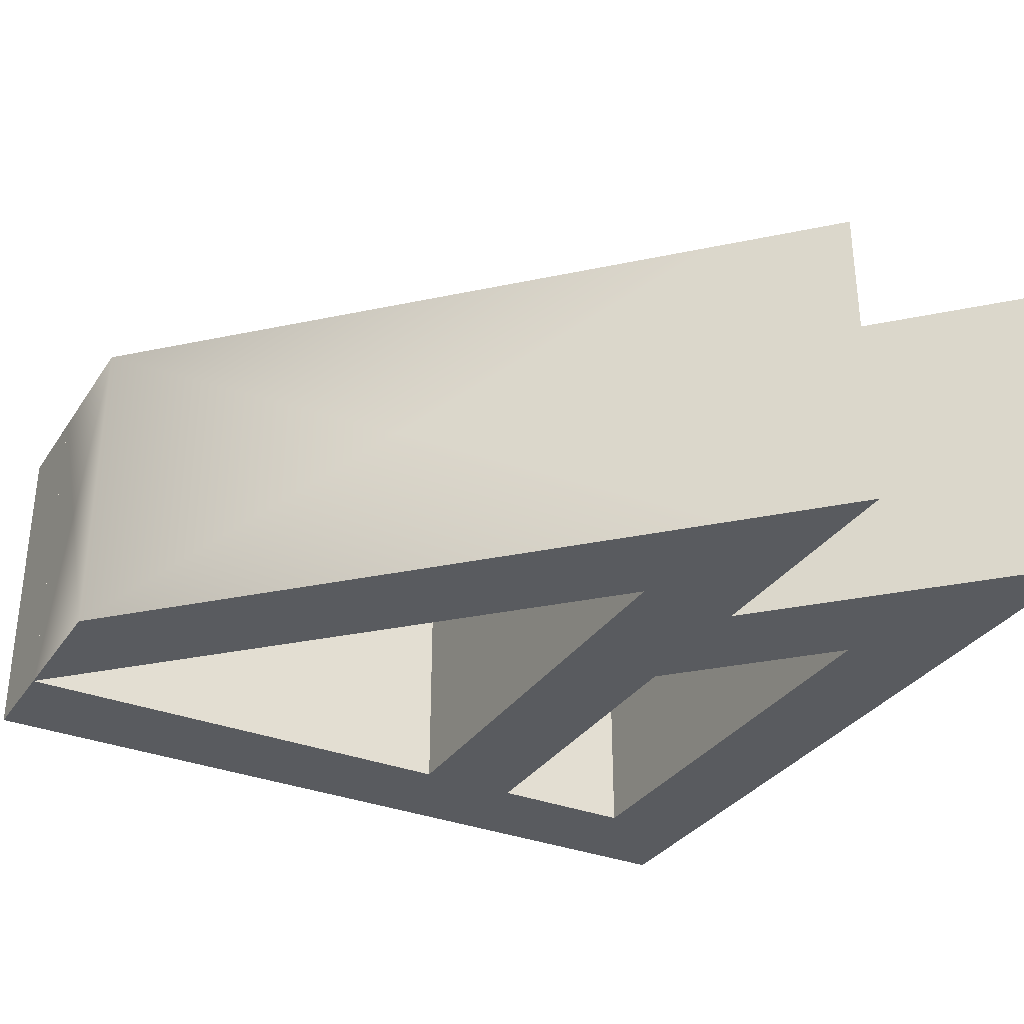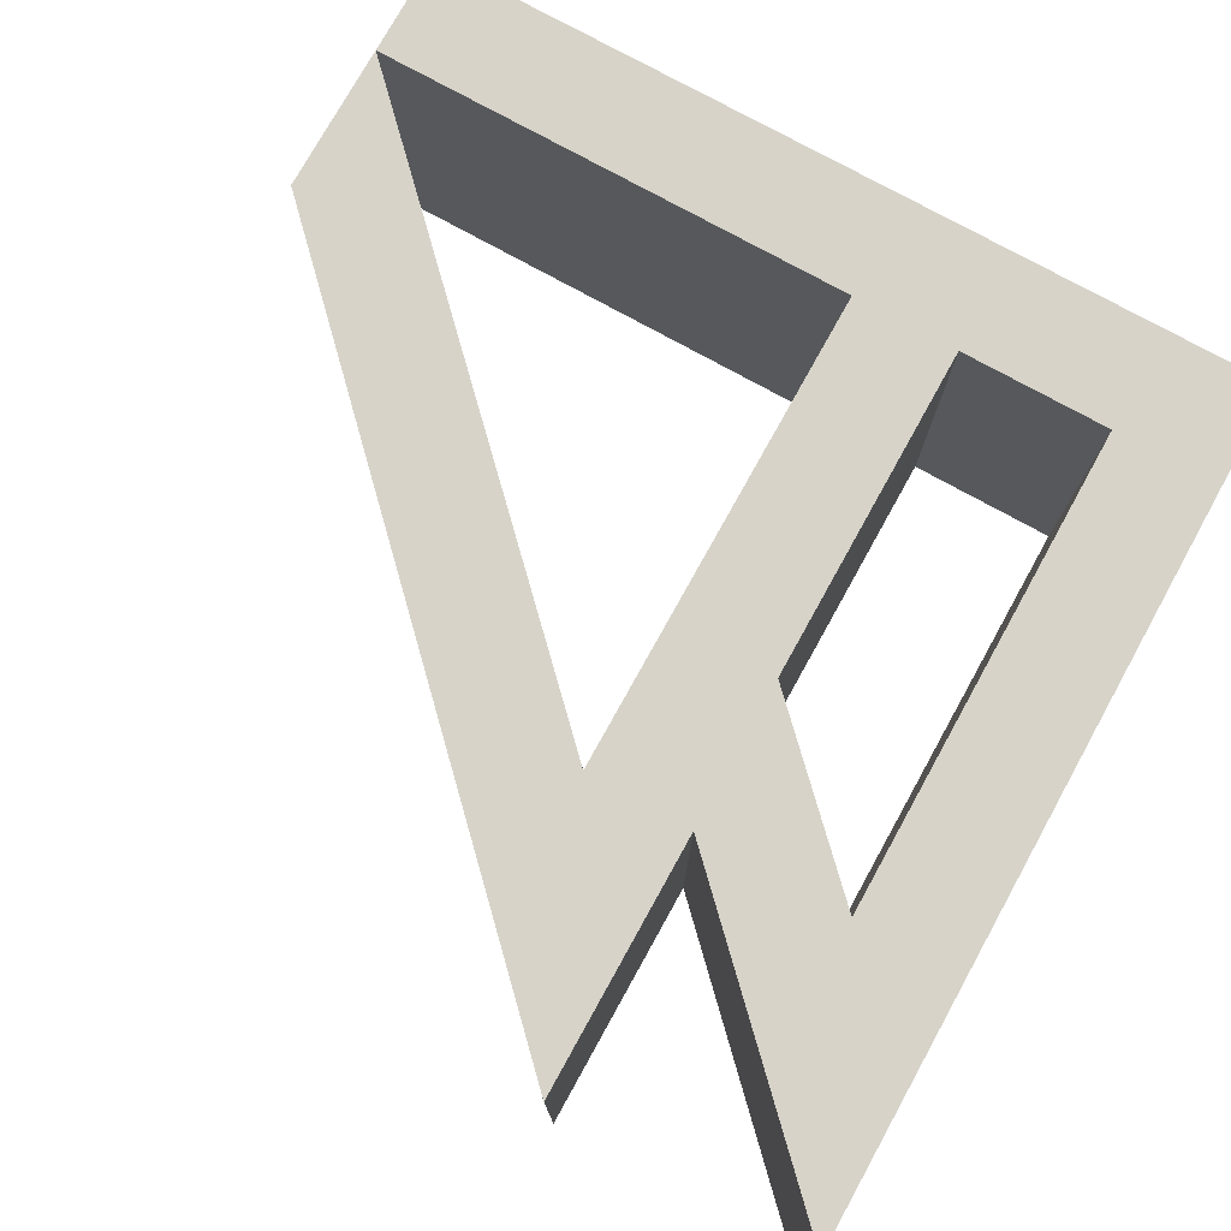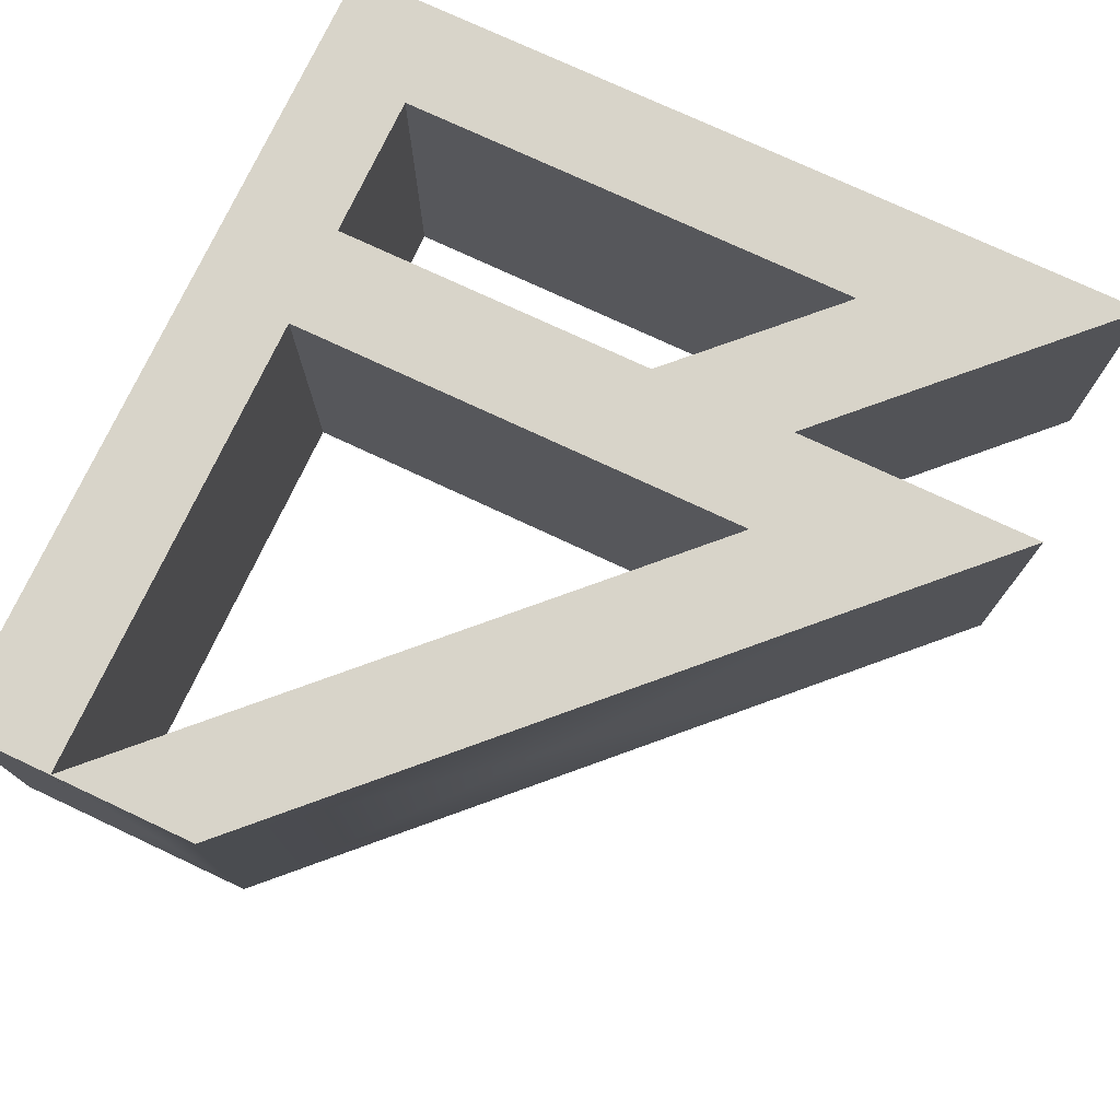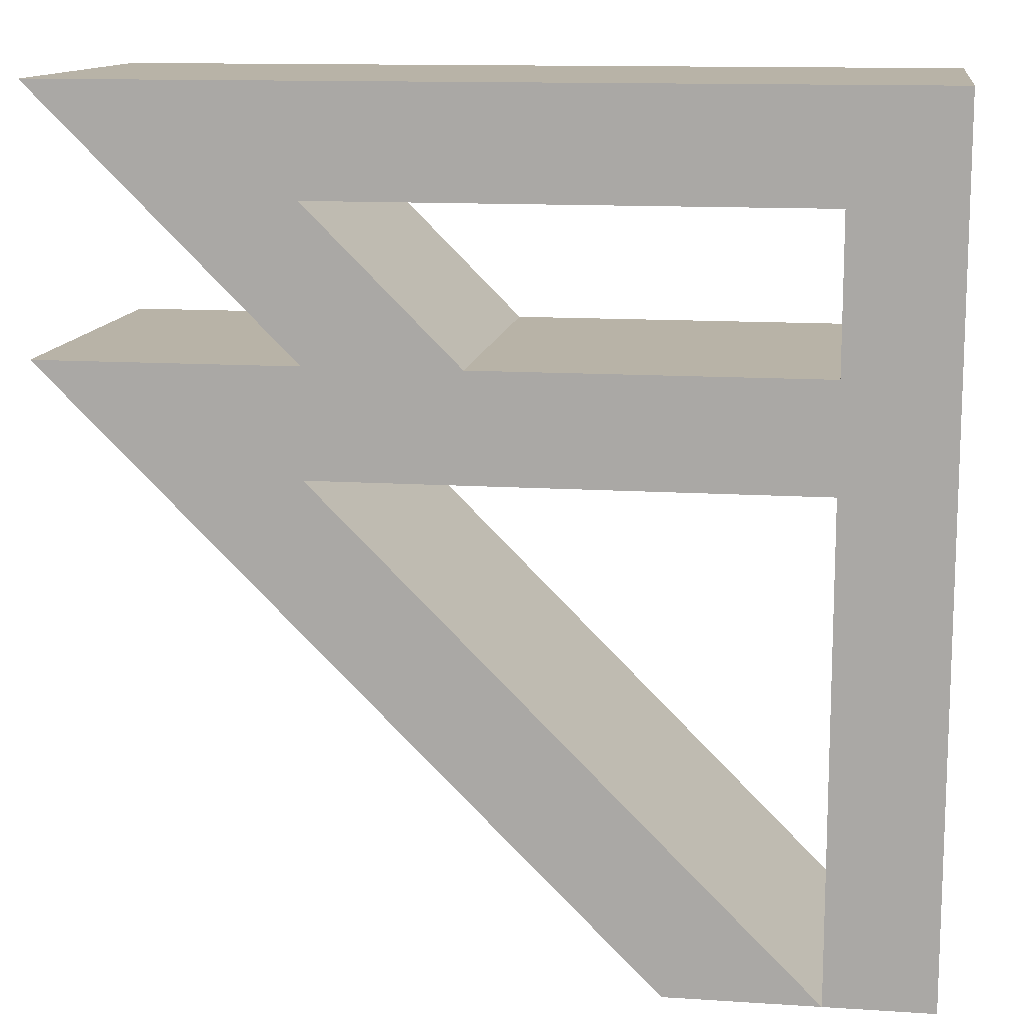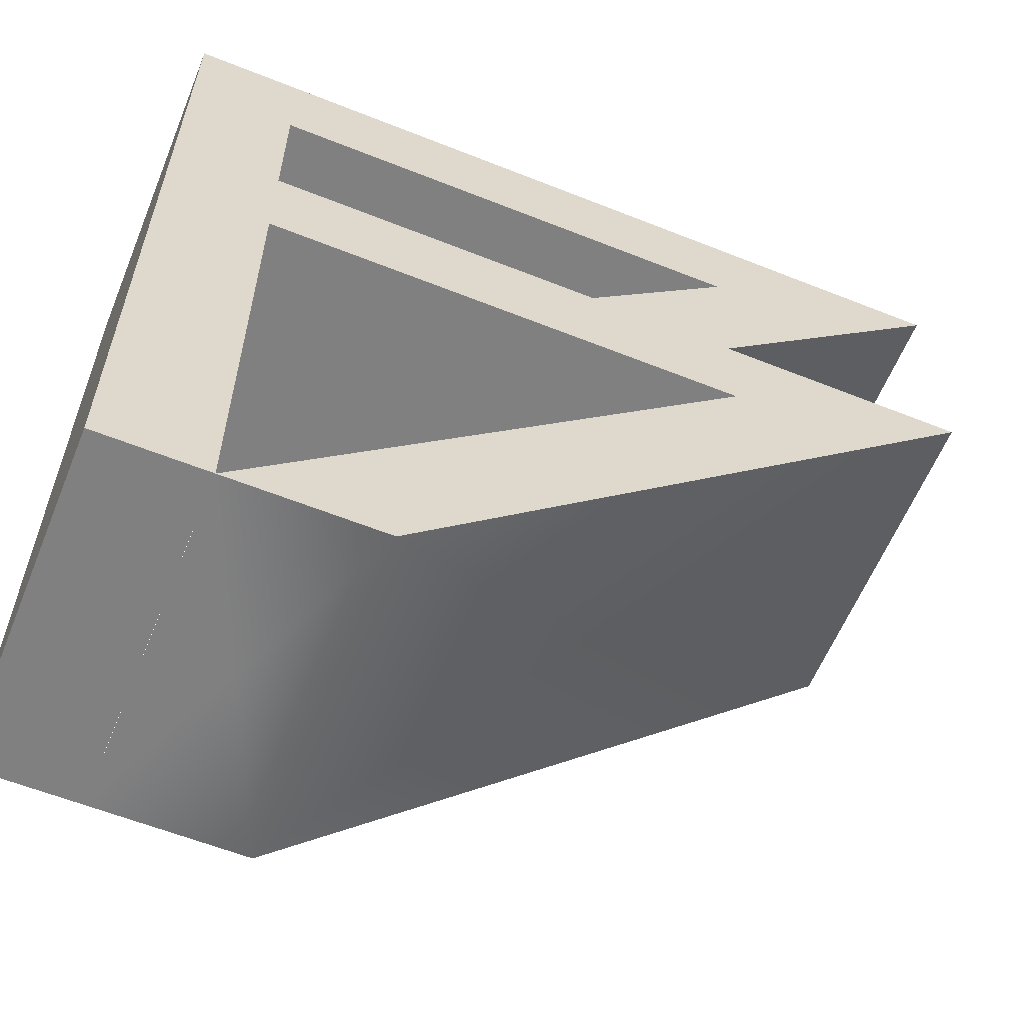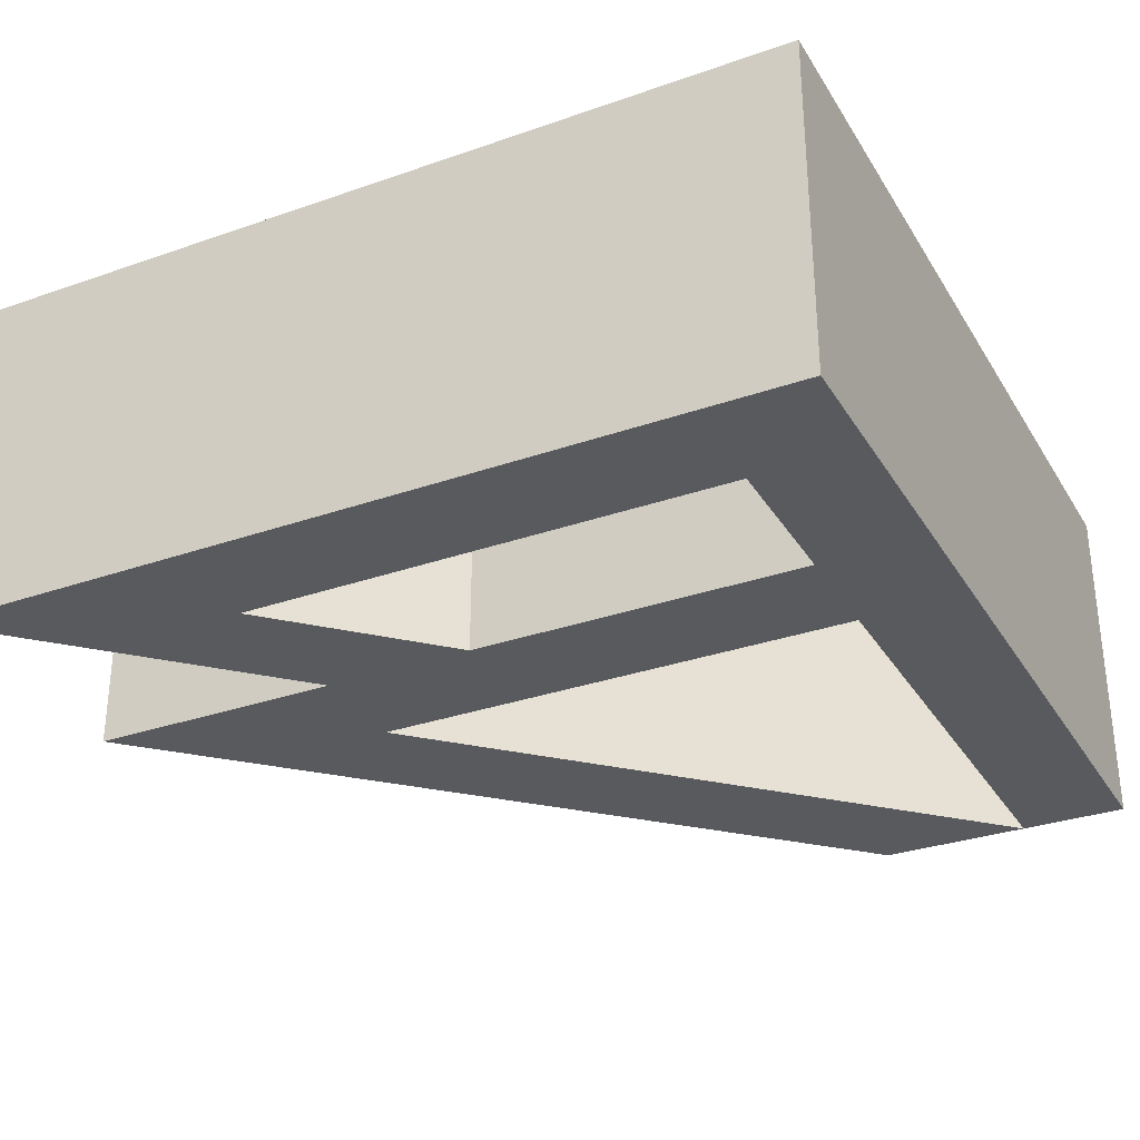
<metadata>
{"format":"obj","ext":"obj","renderer":"f3d","projection":"perspective","resolution":1024,"background":"white","views":[{"elev":-32.7,"azim":61.3,"up":"+Z"},{"elev":76.1,"azim":119.0,"up":"+Z"},{"elev":75.3,"azim":25.1,"up":"+Z"},{"elev":12.7,"azim":-171.4,"up":"+Y"},{"elev":-60.0,"azim":-22.2,"up":"+Y"},{"elev":-31.2,"azim":-153.5,"up":"+Z"}]}
</metadata>
<code>
g groupNumber_0
v 0.8634 1.634 -0.8825
v 0.09341 0.8634 -0.8825
v -1.634 0.8634 -0.8825
v -1.634 1.634 -0.8825
v 0.8634 1.634 0.8825
v 0.09341 0.8634 0.8825
v -1.634 0.8634 0.8825
v -1.634 1.634 0.8825
v 0.4784 1.249 0
v -0.7704 0.8634 0
v -1.634 1.249 0
v -0.3854 1.634 0
v 2.179 0.8634 -0.8825
v 0.8634 0.8634 -0.8825
v 2.179 2.179 -0.8825
v -2.179 2.179 -0.8825
v -2.179 -2.179 -0.8825
v -1.634 -2.179 -0.8825
v -1.634 0.3191 -0.8825
v 0.8634 0.3191 -0.8825
v -1.634 -2.179 -0.8825
v -0.8641 -2.179 -0.8825
v 1.634 0.3191 -0.8825
v 2.179 0.8634 0.8825
v 0.8634 0.8634 0.8825
v 2.179 2.179 0.8825
v -2.179 2.179 0.8825
v -2.179 -2.179 0.8825
v -1.634 -2.179 0.8825
v -1.634 0.3191 0.8825
v 0.8634 0.3191 0.8825
v -1.634 -2.179 0.8825
v -0.8641 -2.179 0.8825
v 1.634 0.3191 0.8825
v 1.521 0.8634 0
v 1.521 1.521 0
v 0 2.179 0
v -2.179 -8.882e-16 0
v -1.906 -2.179 0
v -1.634 -0.9297 0
v -0.3854 0.3191 0
v -0.3852 -0.9297 0
v -1.249 -2.179 0
v 0.3848 -0.9297 0
v 1.906 0.5912 0
f 28 29 30
f 27 30 7
f 30 27 28
f 7 8 27
f 7 30 6
f 27 8 5
f 31 32 33
f 30 31 6
f 6 31 25
f 34 31 33
f 25 31 34
f 25 5 6
f 26 5 25
f 25 34 24
f 5 26 27
f 18 17 19
f 19 16 3
f 16 19 17
f 4 3 16
f 19 3 2
f 4 16 1
f 21 20 22
f 20 19 2
f 20 2 14
f 20 23 22
f 20 14 23
f 1 14 2
f 1 15 14
f 23 14 13
f 15 1 16
f 9 1 2
f 9 2 6
f 9 6 5
f 9 5 1
f 10 2 3
f 10 3 7
f 10 7 6
f 10 6 2
f 11 3 4
f 11 4 8
f 11 8 7
f 11 7 3
f 12 4 1
f 12 1 5
f 12 5 8
f 12 8 4
f 35 13 14
f 35 14 25
f 35 25 24
f 35 24 13
f 36 14 15
f 36 15 26
f 36 26 25
f 36 25 14
f 37 15 16
f 37 16 27
f 37 27 26
f 37 26 15
f 38 16 17
f 38 17 28
f 38 28 27
f 38 27 16
f 39 17 18
f 39 18 29
f 39 29 28
f 39 28 17
f 40 18 19
f 40 19 30
f 40 30 29
f 40 29 18
f 41 19 20
f 41 20 31
f 41 31 30
f 41 30 19
f 42 20 21
f 42 21 32
f 42 32 31
f 42 31 20
f 43 21 22
f 43 22 33
f 43 33 32
f 43 32 21
f 44 22 23
f 44 23 34
f 44 34 33
f 44 33 22
f 45 23 13
f 45 13 24
f 45 24 34
f 45 34 23

</code>
